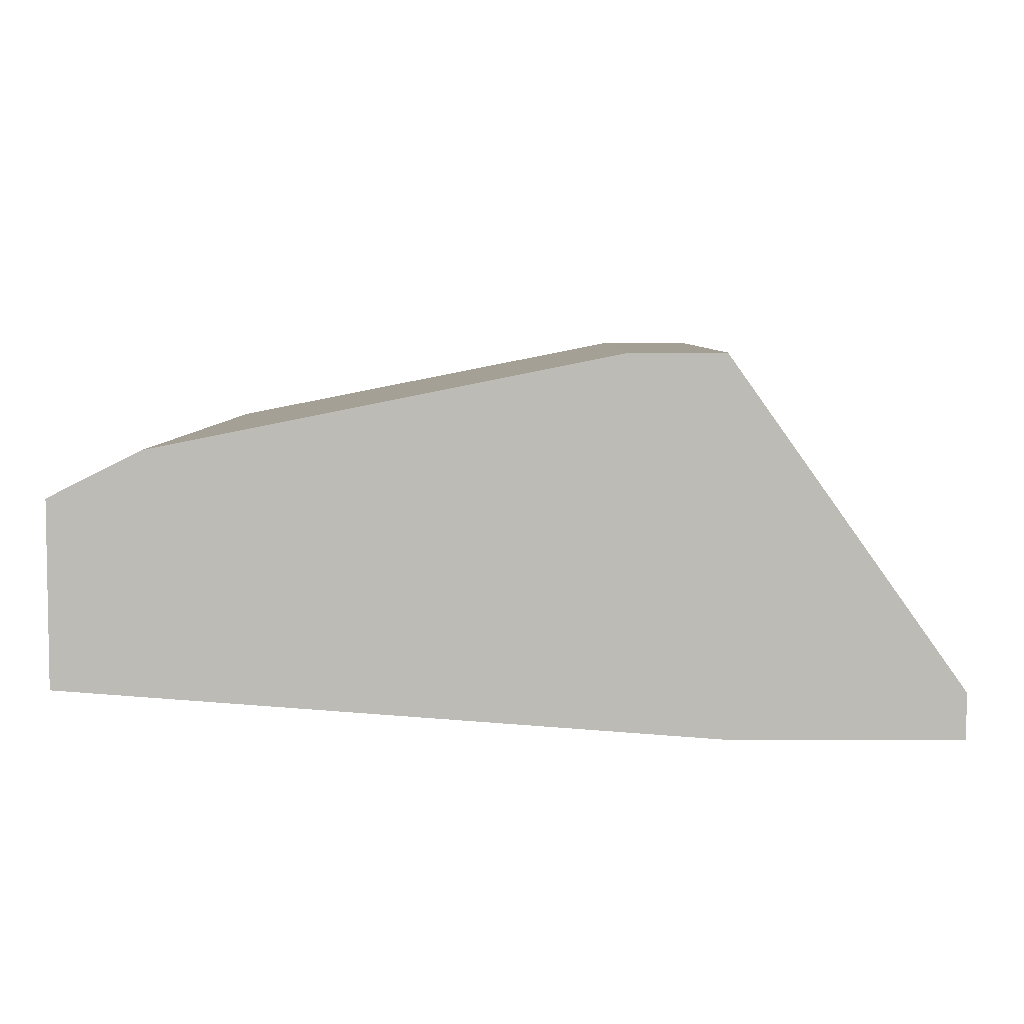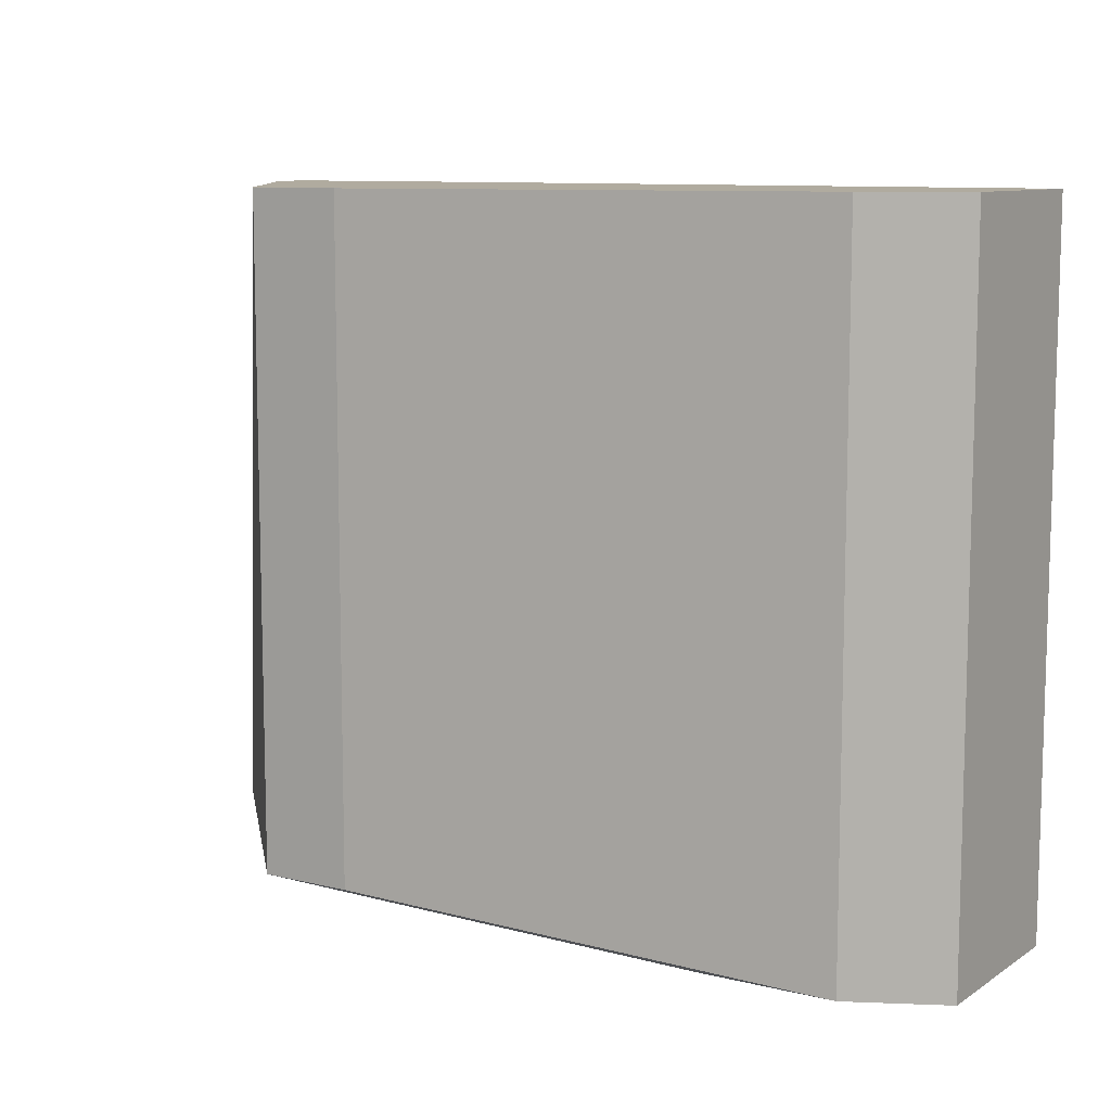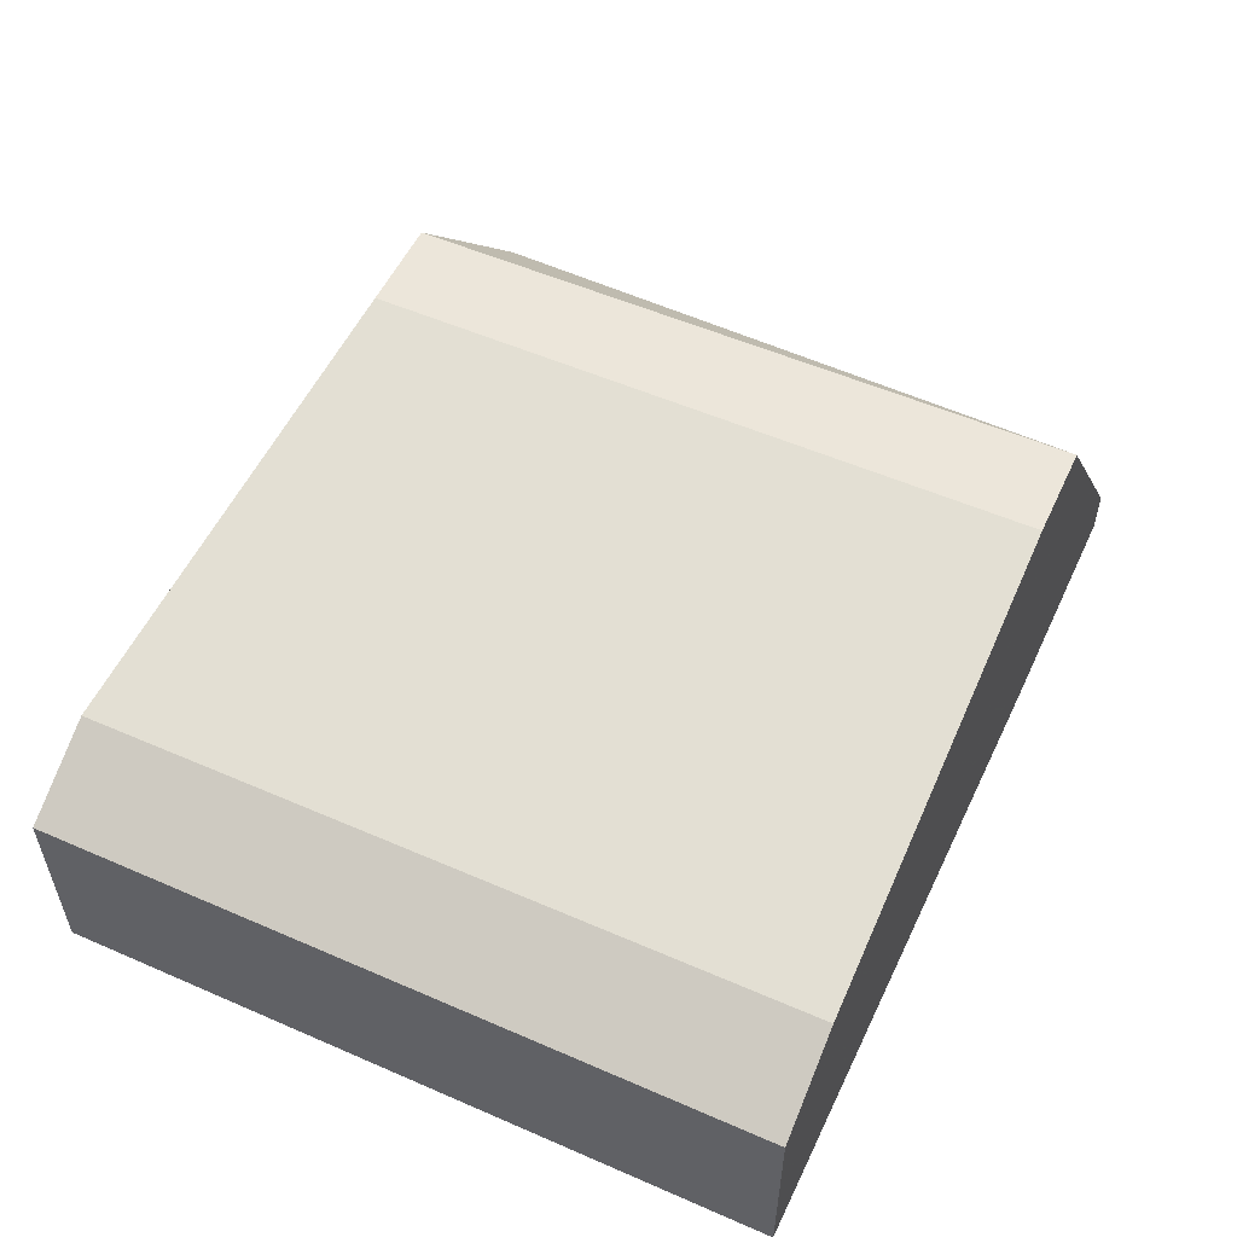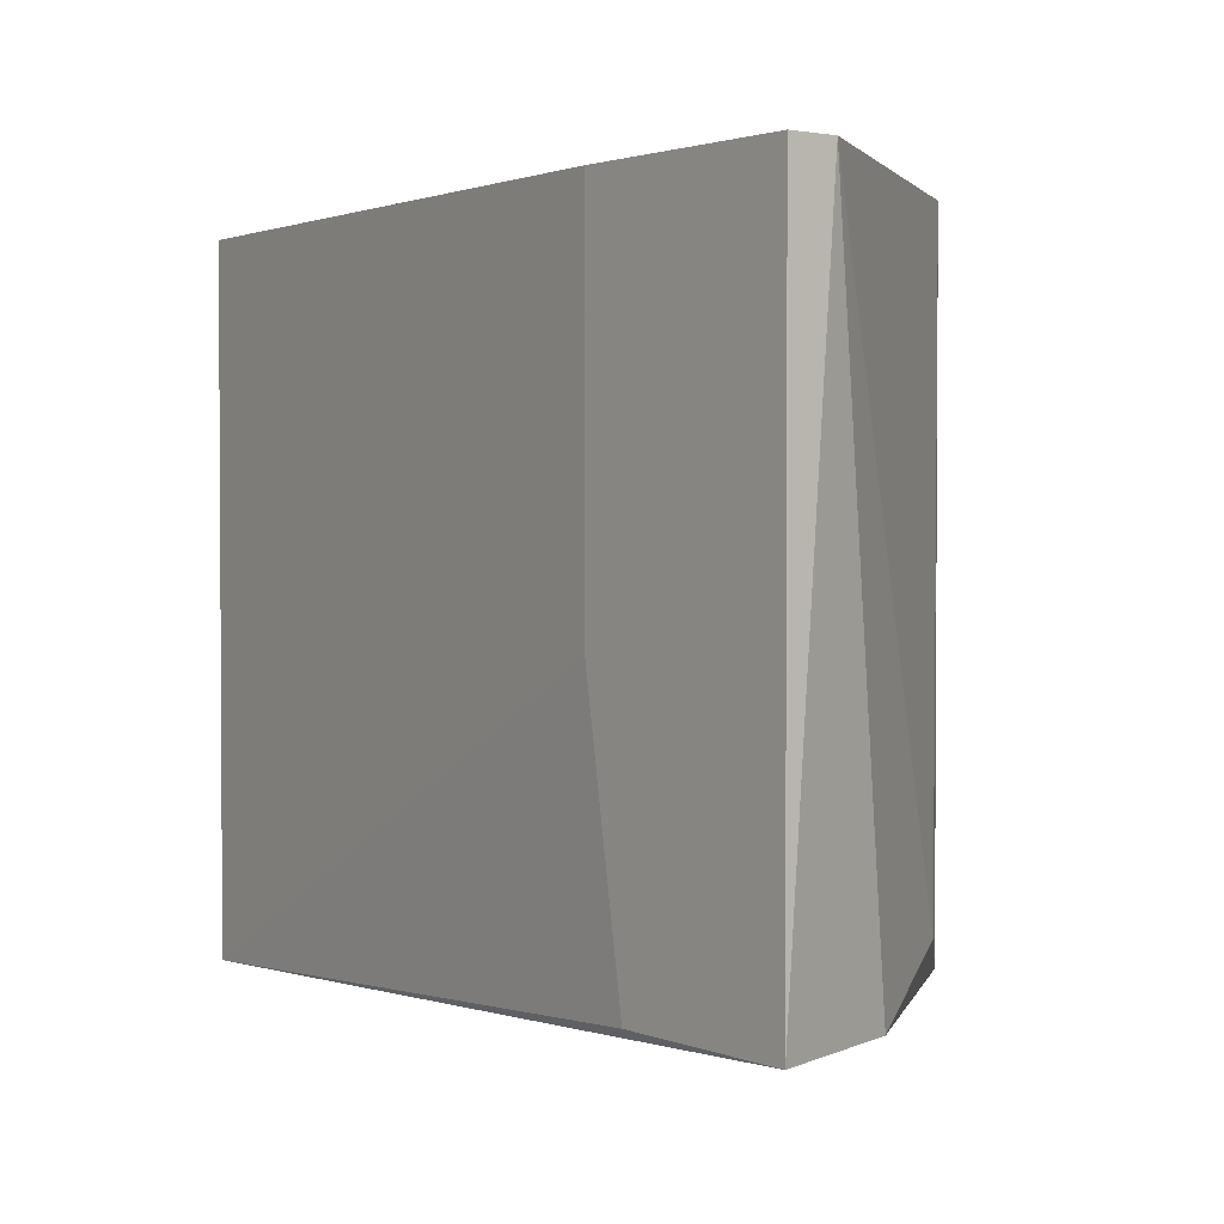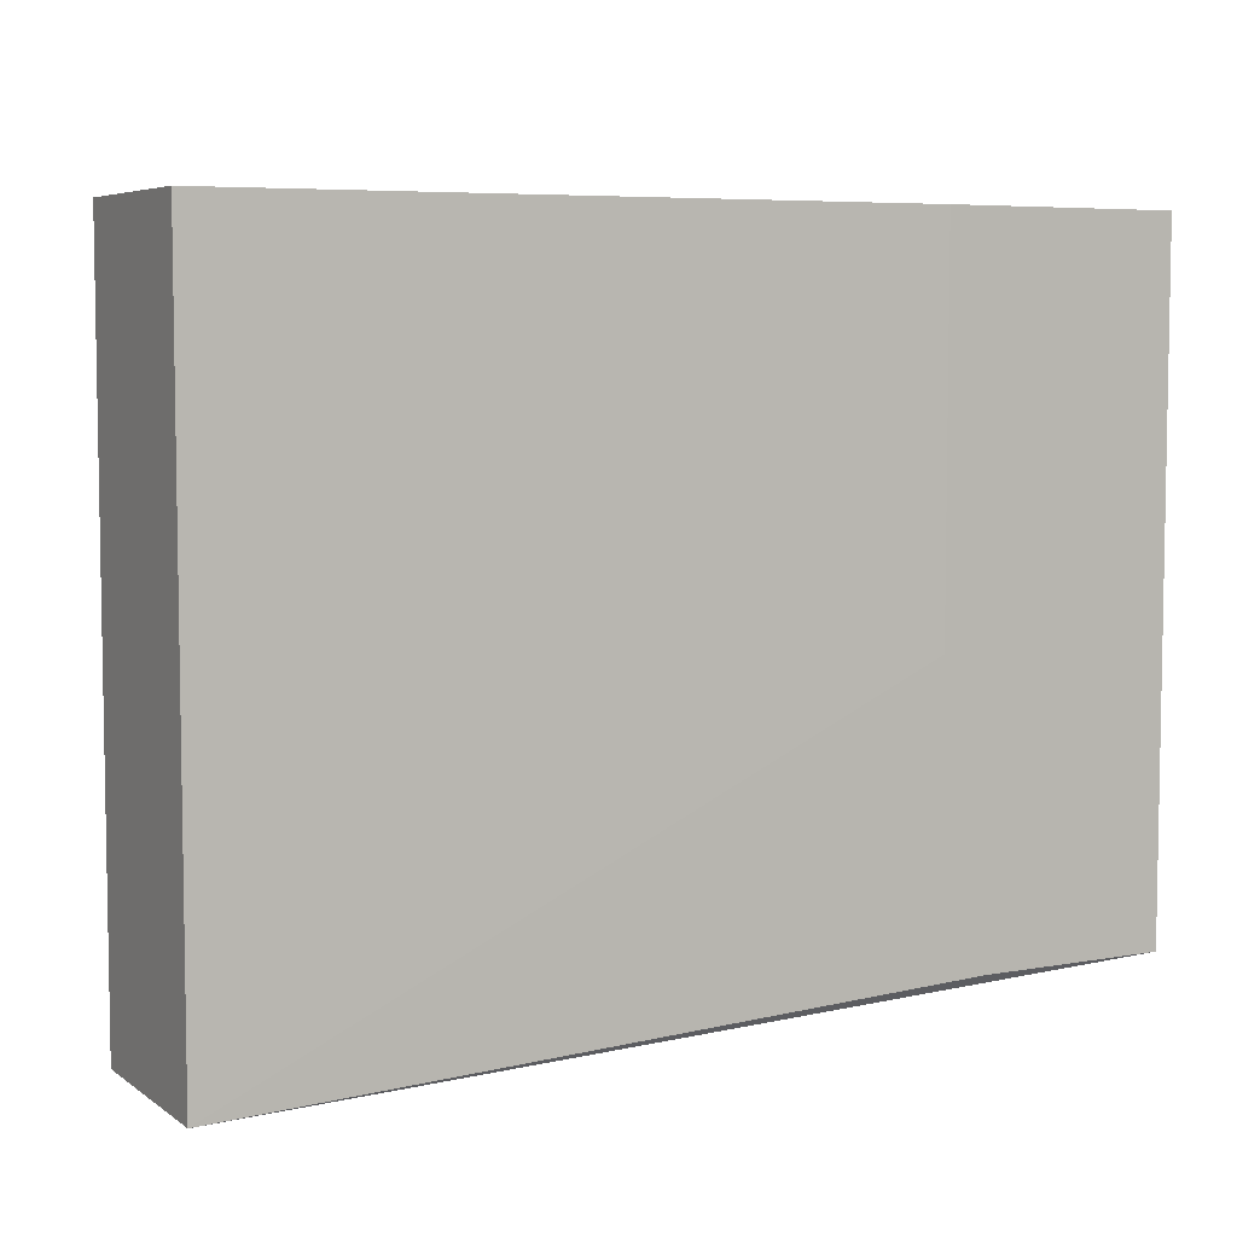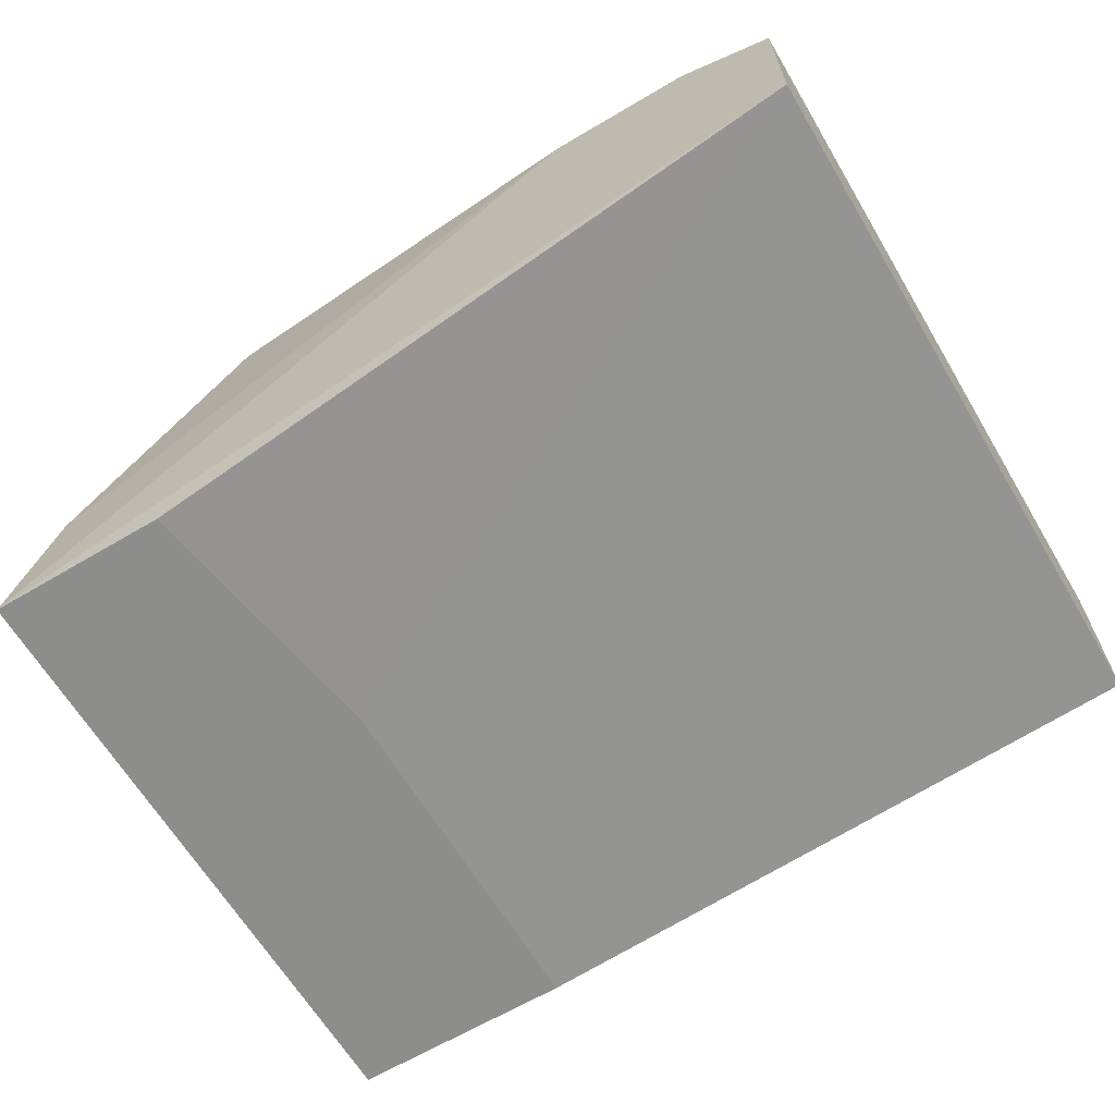
<metadata>
{"format":"obj","ext":"obj","renderer":"f3d","projection":"perspective","resolution":1024,"background":"white","views":[{"elev":5.6,"azim":-179.2,"up":"+Z"},{"elev":9.7,"azim":32.4,"up":"+Y"},{"elev":54.2,"azim":114.8,"up":"+Z"},{"elev":2.1,"azim":-127.4,"up":"+Y"},{"elev":6.0,"azim":151.6,"up":"+Y"},{"elev":-64.5,"azim":30.8,"up":"+Z"}]}
</metadata>
<code>
v -0.02215 -0.01634 0.02697
v -0.005168 -0.000573 0.02697
v -0.005168 -0.01877 0.02697
v -0.02093 -0.01755 0.0197
v -0.002741 -0.000573 0.02091
v -0.002741 -0.000573 0.02576
v -0.002741 -0.01877 0.02091
v -0.002741 -0.01877 0.02576
v -0.01972 -0.01027 0.0197
v -0.01972 -0.000573 0.0294
v -0.01972 -0.000573 0.0197
v -0.01972 -0.01755 0.0294
v -0.01729 -0.000573 0.0294
v -0.01729 -0.01755 0.0294
v -0.008807 -0.01877 0.02697
v -0.02457 -0.01755 0.02334
v -0.02579 -0.000573 0.02091
v -0.02579 -0.000573 0.0197
v -0.02579 -0.01755 0.0197
f 19 9 4
f 6 5 18
f 5 6 7
f 6 18 10
f 10 1 12
f 10 12 13
f 6 10 13
f 5 7 9
f 19 18 9
f 7 6 8
f 3 7 8
f 6 3 8
f 1 10 17
f 10 18 17
f 18 19 17
f 3 6 2
f 6 13 2
f 13 3 2
f 12 1 16
f 1 17 16
f 17 19 16
f 12 3 14
f 13 12 14
f 3 13 14
f 18 5 11
f 5 9 11
f 9 18 11
f 7 3 15
f 19 7 15
f 3 12 15
f 16 19 15
f 12 16 15
f 7 19 4
f 9 7 4

</code>
